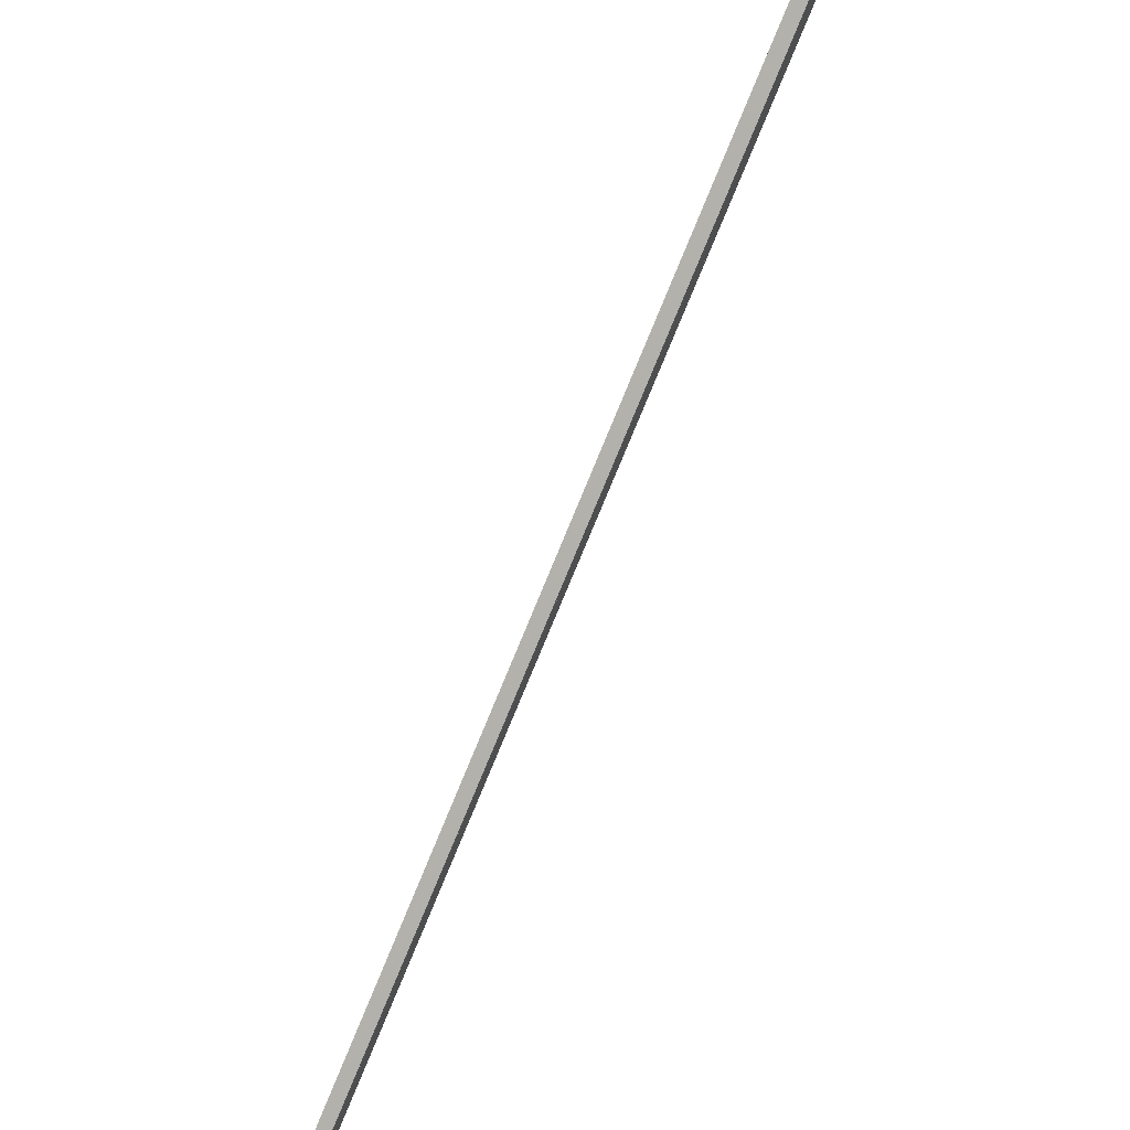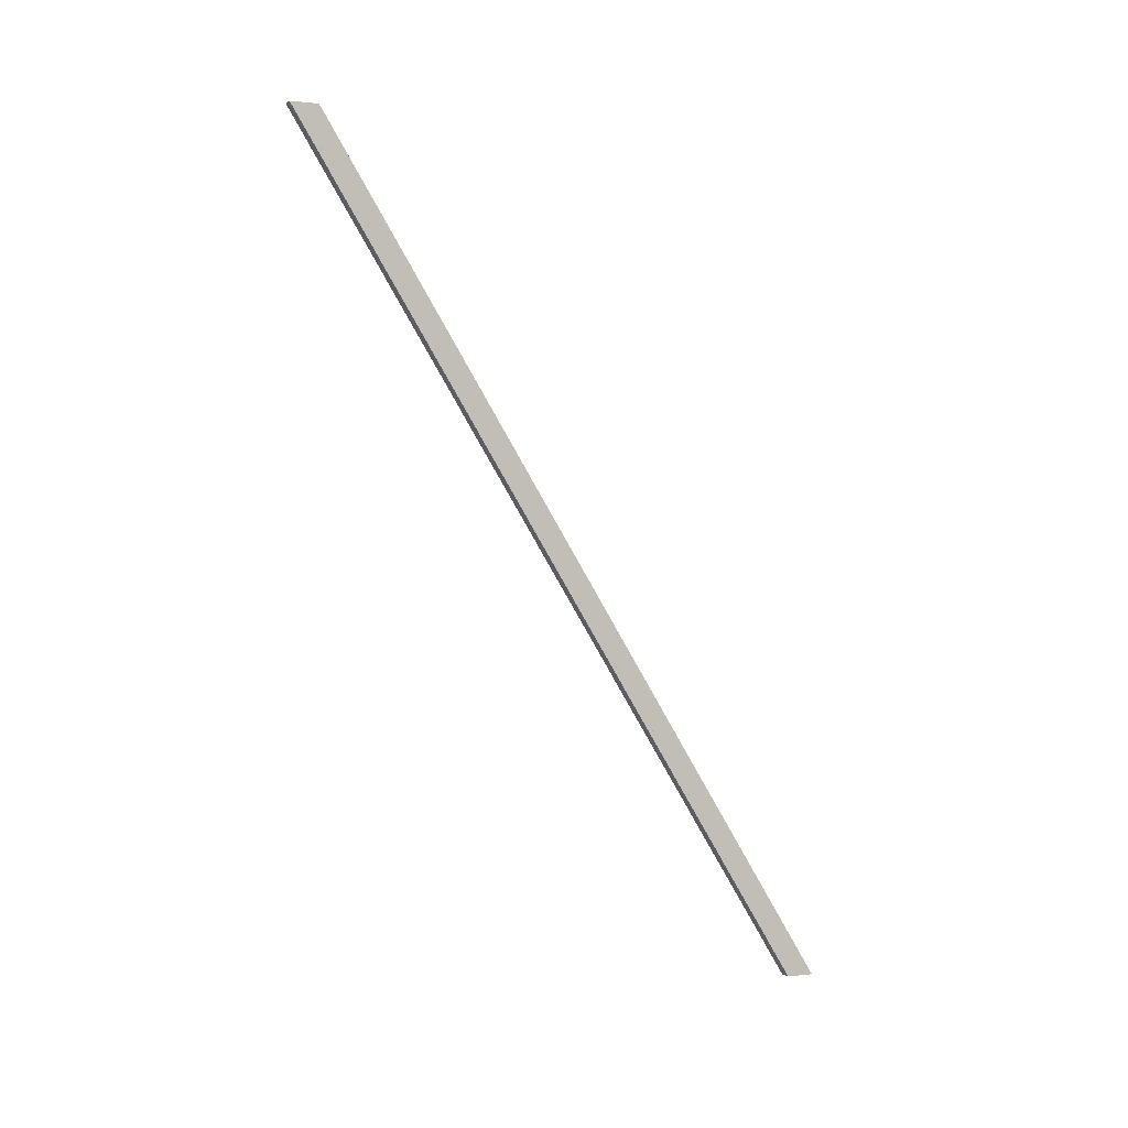
<metadata>
{"format":"obj","ext":"obj","renderer":"f3d","projection":"perspective","resolution":1024,"background":"white","views":[{"elev":67.0,"azim":-153.3,"up":"+Y"},{"elev":0.3,"azim":-114.8,"up":"+Z"}]}
</metadata>
<code>
o 67
v 2168 1879 6.8
v 2168 1880 6.8
v 2168 1880 6.8
v 2168 1884 14
v 2168 1880 6.8
v 2168 1880 6.8
v 2168 1880 6.8
v 2168 1880 6.8
v 2168 1884 14
v 2168 1884 14
v 2168 1884 14
v 2168 1884 14
v 2168 1880 6.8
v 2168 1884 14
v 2168 1880 6.8
v 2168 1884 14
v 2168 1884 14
v 2168 1880 6.8
v 2168 1884 14
v 2168 1880 6.8
v 2168 1880 6.8
v 2168 1884 14
v 2168 1884 14
v 2168 1879 6.8
v 2168 1884 14
v 2168 1884 14
v 2168 1879 6.8
v 2168 1879 6.8
v 2168 1879 6.8
v 2168 1879 6.8
v 2168 1884 14
v 2168 1884 14
v 2168 1884 14
v 2168 1884 14
v 2168 1879 6.8
v 2168 1879 6.8
v 2168 1879 6.8
v 2168 1884 14
v 2168 1884 14
v 2168 1884 14
v 2168 1884 14
v 2168 1879 6.8
v 2168 1879 6.8
v 2168 1884 14
v 2168 1879 6.8
v 2168 1879 6.8
v 2168 1884 14
v 2168 1880 6.8
v 2168 1884 14
v 2168 1884 14
f 1 2 3
f 3 4 1
f 3 2 5
f 5 6 7
f 8 9 7
f 8 10 11
f 12 6 11
f 12 13 7
f 14 15 13
f 16 14 12
f 17 14 16
f 18 19 14
f 18 2 20
f 17 20 21
f 21 22 17
f 23 2 24
f 24 25 23
f 26 22 25
f 26 27 28
f 24 28 29
f 29 28 30
f 28 31 32
f 30 32 33
f 34 35 33
f 34 36 37
f 30 38 37
f 39 38 33
f 40 22 39
f 41 22 40
f 40 42 41
f 43 44 42
f 44 43 4
f 45 46 42
f 28 46 45
f 42 47 45
f 47 28 45
f 4 48 49
f 48 14 49
f 49 50 4
f 14 50 49

</code>
